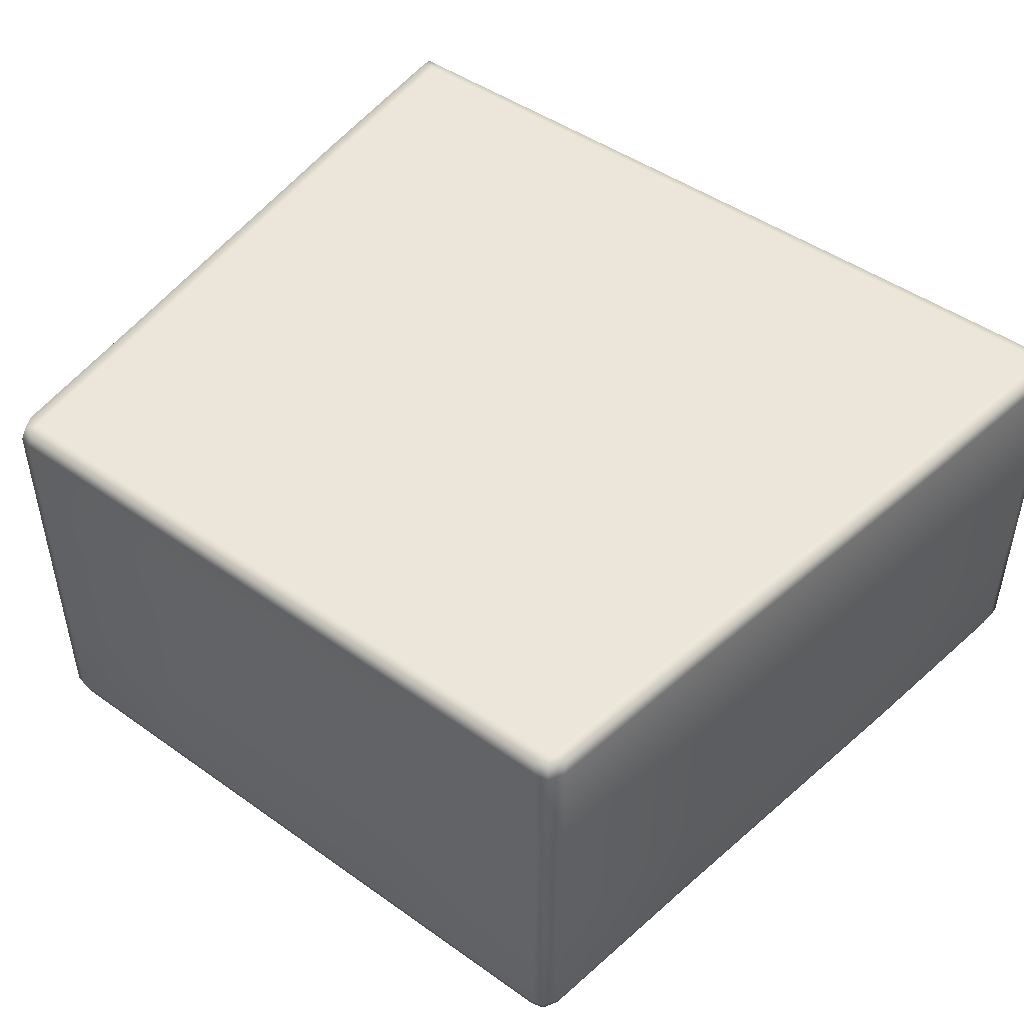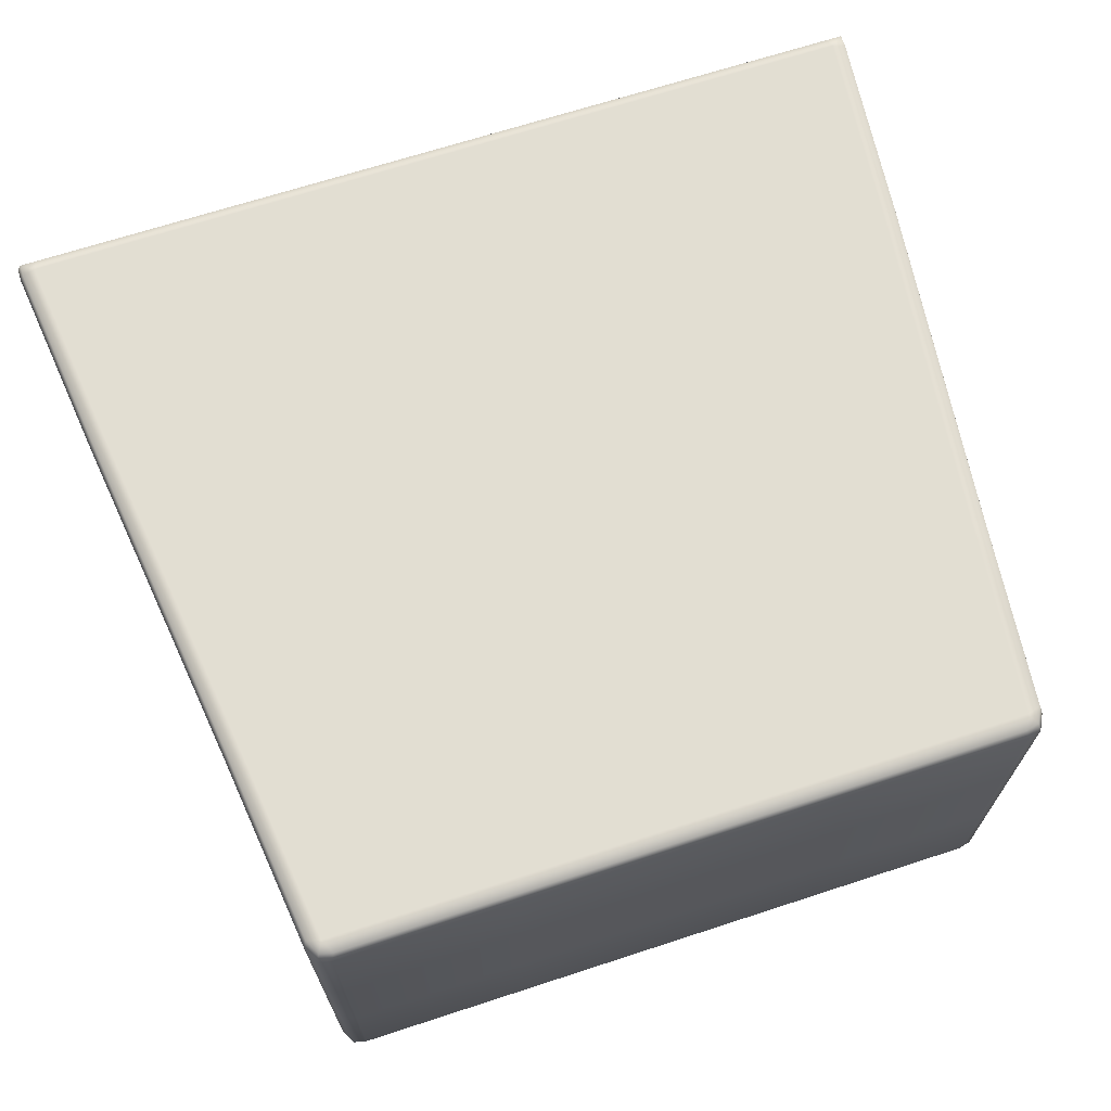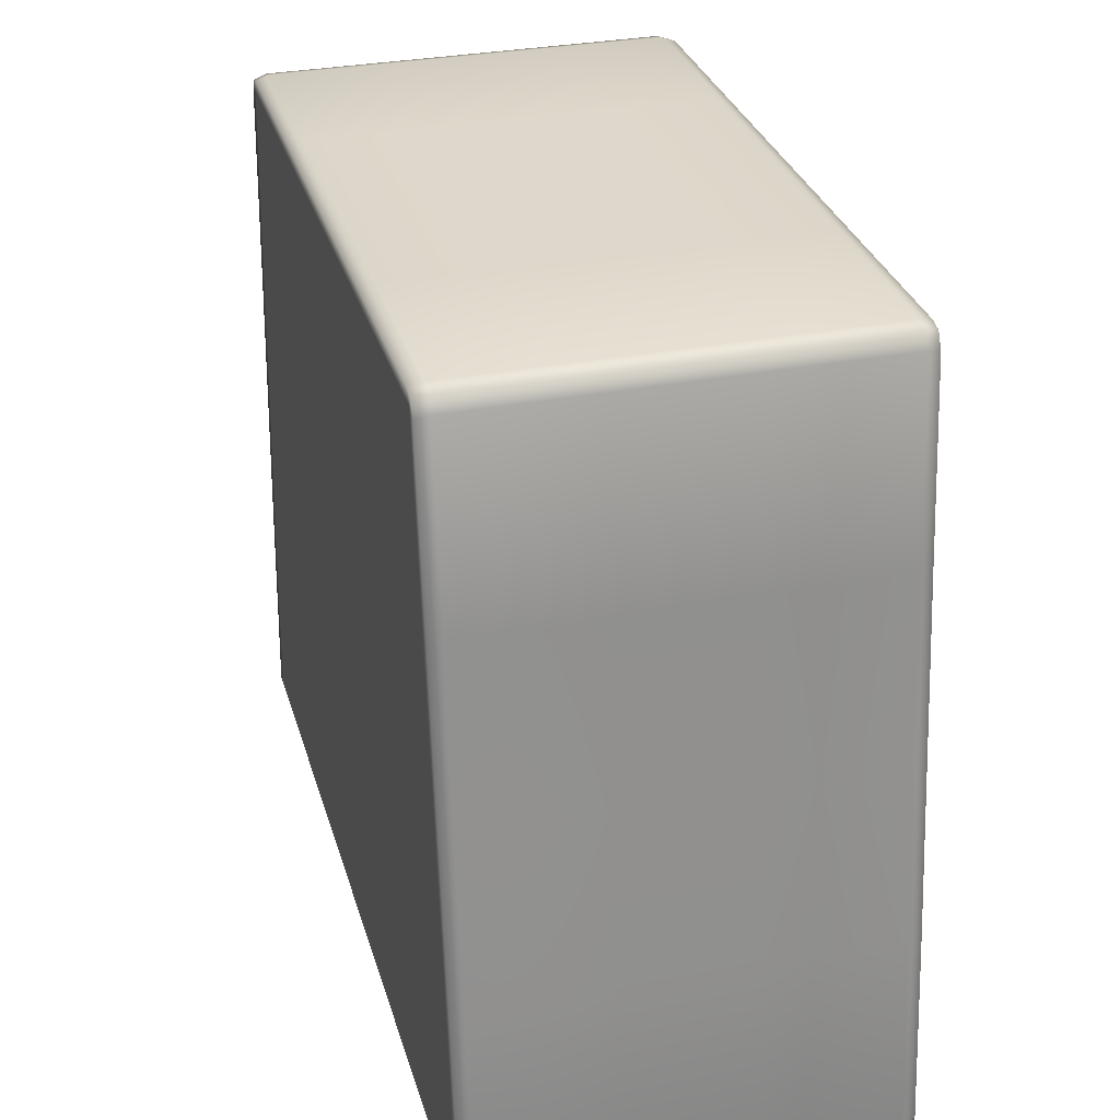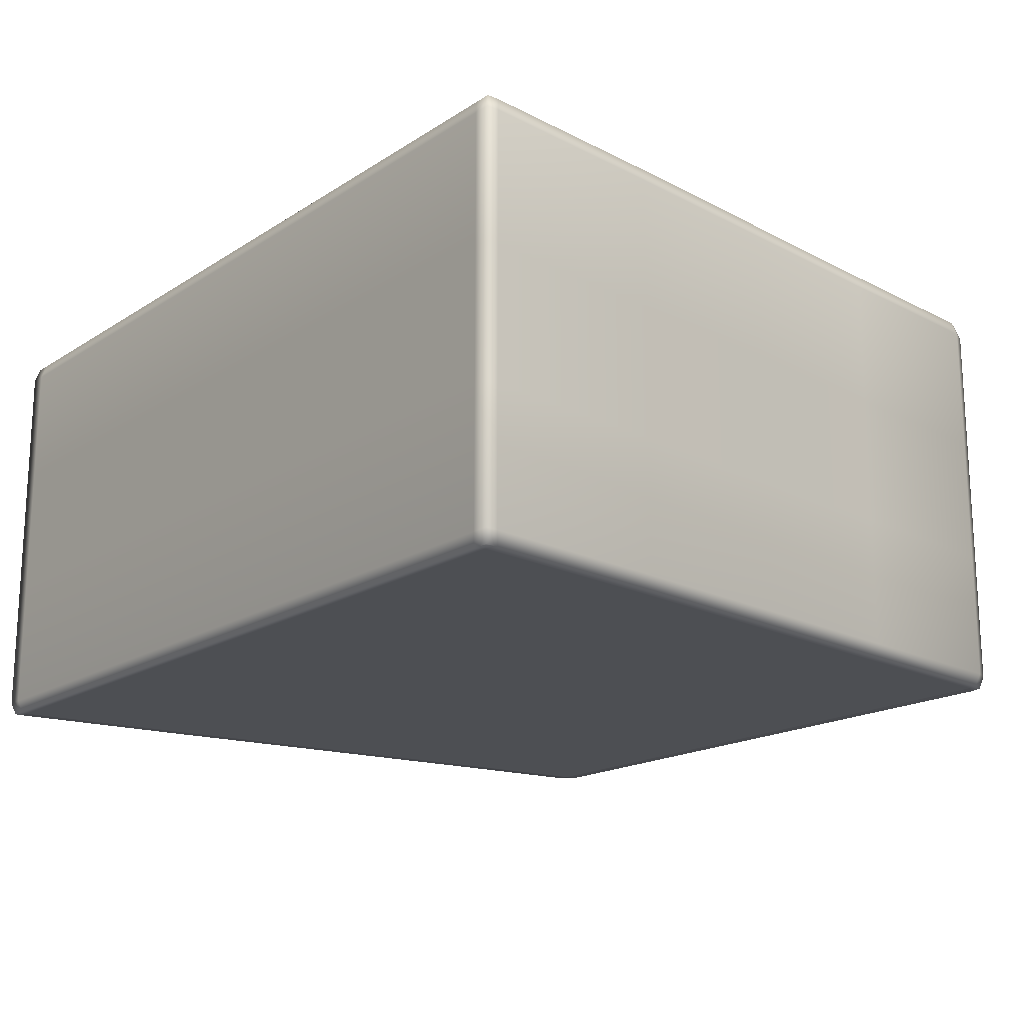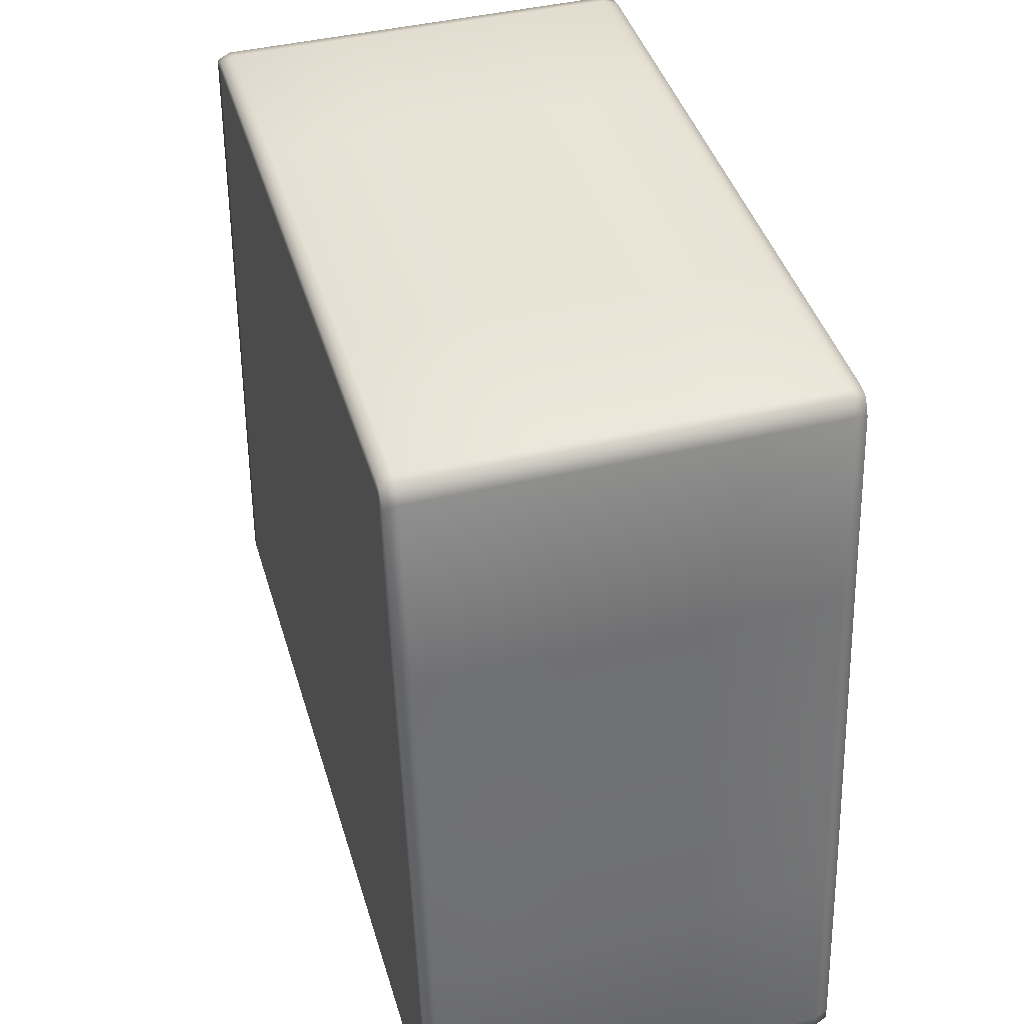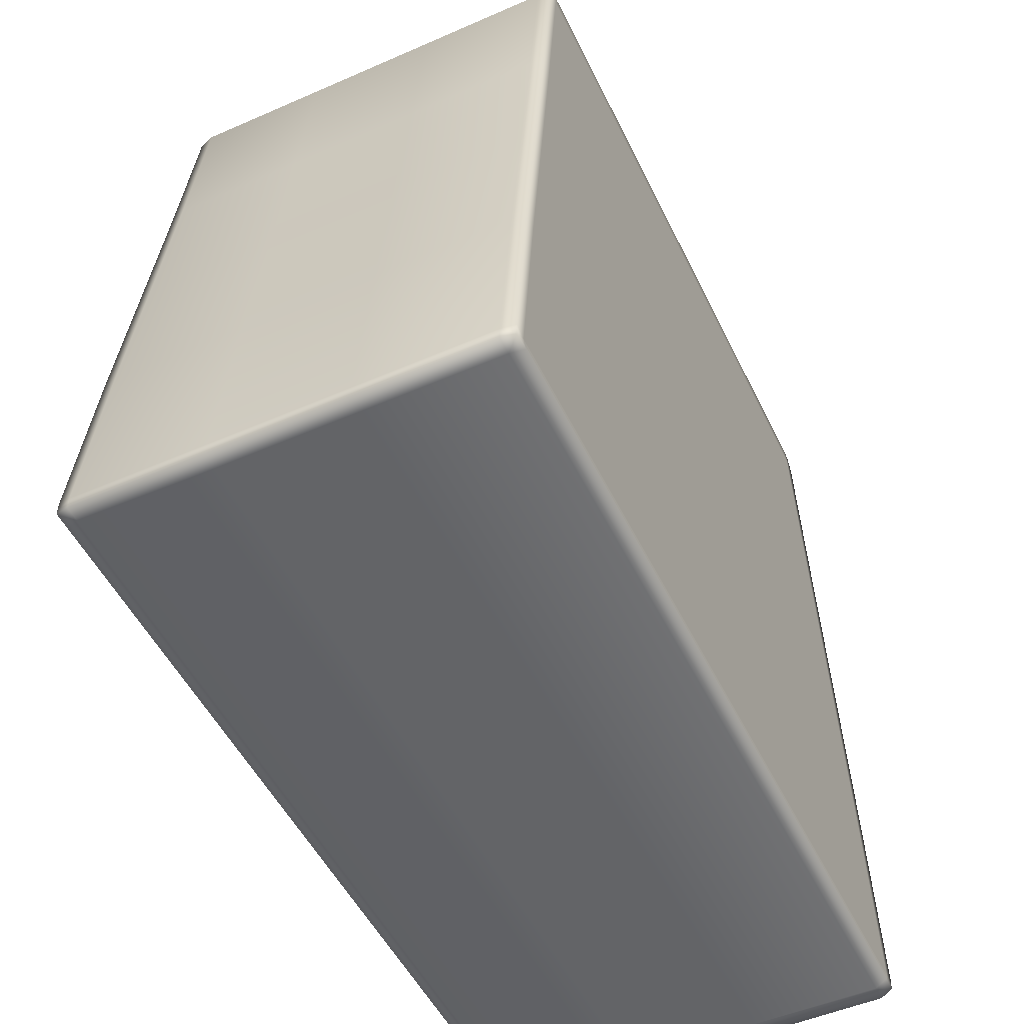
<metadata>
{"format":"obj","ext":"obj","renderer":"f3d","projection":"perspective","resolution":1024,"background":"white","views":[{"elev":47.0,"azim":-141.3,"up":"+Z"},{"elev":68.0,"azim":161.9,"up":"+Z"},{"elev":31.3,"azim":-105.6,"up":"+Y"},{"elev":-17.6,"azim":51.1,"up":"+Z"},{"elev":42.2,"azim":-106.2,"up":"+Y"},{"elev":-51.2,"azim":115.4,"up":"+Y"}]}
</metadata>
<code>
o Mesh_Default
v 0.8481 3.893 -0.5863
v 0.8299 3.929 -0.5863
v 0.8621 3.921 -0.5863
v 0.8815 3.883 -0.5863
v -0.8815 3.883 -0.5863
v -0.8621 3.921 -0.5863
v -0.8299 3.929 -0.5863
v -0.8481 3.893 -0.5863
v 1.054 2.02 -0.5863
v 1.065 2.042 -0.5863
v 1.096 2.051 -0.5863
v 1.096 2.02 -0.5863
v -1.096 2.02 -0.5863
v -1.096 2.051 -0.5863
v -1.065 2.042 -0.5863
v -1.054 2.02 -0.5863
v -1.107 2.01 -0.5535
v -1.065 2.01 -0.5535
v 1.065 2.01 -0.5535
v 1.107 2.01 -0.5535
v 1.107 2.042 -0.5535
v 0.8904 3.893 -0.5535
v 0.8708 3.931 -0.5535
v 0.8382 3.939 -0.5535
v -0.8708 3.931 -0.5535
v -0.8382 3.939 -0.5535
v -0.8904 3.893 -0.5535
v -1.107 2.042 -0.5535
v -1.096 2.02 0.4763
v -1.107 2.01 0.4415
v -1.065 2.01 0.4415
v -1.054 2.02 0.4763
v 1.054 2.02 0.4763
v 1.065 2.01 0.4415
v 1.107 2.01 0.4415
v 1.096 2.02 0.4763
v 1.107 2.042 0.4415
v 1.096 2.051 0.4763
v 0.8815 3.883 0.4763
v 0.8904 3.893 0.4415
v 0.8708 3.931 0.4415
v 0.8621 3.921 0.4763
v 0.8299 3.929 0.4763
v 0.8382 3.939 0.4415
v -0.8621 3.921 0.4763
v -0.8299 3.929 0.4763
v -0.8382 3.939 0.4415
v -0.8708 3.931 0.4415
v -0.8815 3.883 0.4763
v -0.8904 3.893 0.4415
v -1.096 2.051 0.4763
v -1.107 2.042 0.4415
v 0.8481 3.893 0.4763
v -0.8481 3.893 0.4763
v 1.065 2.042 0.4763
v -1.065 2.042 0.4763
v -0.3926 3.929 -0.5863
v -0.4015 3.893 -0.5863
v 0 3.929 -0.5863
v 0 3.893 -0.5863
v 0.3926 3.929 -0.5863
v 0.4015 3.893 -0.5863
v -0.5098 2.042 -0.5863
v -0.5047 2.02 -0.5863
v 0 2.042 -0.5863
v 0 2.02 -0.5863
v 0.5098 2.042 -0.5863
v 0.5047 2.02 -0.5863
v -0.5098 2.01 -0.5535
v 0 2.01 -0.5535
v 0.5098 2.01 -0.5535
v -0.3966 3.939 -0.5535
v 0 3.939 -0.5535
v 0.3966 3.939 -0.5535
v -0.5098 2.01 0.4415
v -0.5047 2.02 0.4763
v 0 2.01 0.4415
v 0 2.02 0.4763
v 0.5098 2.01 0.4415
v 0.5047 2.02 0.4763
v -0.3926 3.929 0.4763
v -0.3966 3.939 0.4415
v 0 3.929 0.4763
v 0 3.939 0.4415
v 0.3926 3.929 0.4763
v 0.3966 3.939 0.4415
v -0.4015 3.893 0.4763
v 0 3.893 0.4763
v 0.4015 3.893 0.4763
v -0.5098 2.042 0.4763
v 0 2.042 0.4763
v 0.5098 2.042 0.4763
v 0.9351 3.415 -0.5863
v 0.9022 3.42 -0.5863
v 0.9887 2.977 -0.5863
v 0.9563 2.977 -0.5863
v 1.042 2.539 -0.5863
v 1.01 2.534 -0.5863
v -0.9022 3.42 -0.5863
v -0.9351 3.415 -0.5863
v -0.9563 2.977 -0.5863
v -0.9887 2.977 -0.5863
v -1.01 2.534 -0.5863
v -1.042 2.539 -0.5863
v 0.9446 3.42 -0.5535
v 0.9987 2.977 -0.5535
v 1.053 2.534 -0.5535
v -0.9446 3.42 -0.5535
v -0.9987 2.977 -0.5535
v -1.053 2.534 -0.5535
v 0.9351 3.415 0.4763
v 0.9446 3.42 0.4415
v 0.9887 2.977 0.4763
v 0.9987 2.977 0.4415
v 1.042 2.539 0.4763
v 1.053 2.534 0.4415
v -0.9446 3.42 0.4415
v -0.9351 3.415 0.4763
v -0.9987 2.977 0.4415
v -0.9887 2.977 0.4763
v -1.053 2.534 0.4415
v -1.042 2.539 0.4763
v 0.9022 3.42 0.4763
v 0.9563 2.977 0.4763
v 1.01 2.534 0.4763
v -0.9022 3.42 0.4763
v -0.9563 2.977 0.4763
v -1.01 2.534 0.4763
v -0.4286 3.42 -0.5863
v -0.4557 2.977 -0.5863
v -0.4827 2.534 -0.5863
v 0 3.42 -0.5863
v 0 2.977 -0.5863
v 0 2.534 -0.5863
v 0.4286 3.42 -0.5863
v 0.4557 2.977 -0.5863
v 0.4827 2.534 -0.5863
v -0.4286 3.42 0.4763
v -0.4557 2.977 0.4763
v -0.4827 2.534 0.4763
v 0 3.42 0.4763
v 0 2.977 0.4763
v 0 2.534 0.4763
v 0.4286 3.42 0.4763
v 0.4557 2.977 0.4763
v 0.4827 2.534 0.4763
v -1.065 2.01 -0.2218
v -1.107 2.01 -0.2218
v -1.065 2.01 0.1098
v -1.107 2.01 0.1098
v 1.107 2.01 -0.2218
v 1.065 2.01 -0.2218
v 1.107 2.01 0.1098
v 1.065 2.01 0.1098
v 1.107 2.042 -0.2218
v 1.107 2.042 0.1098
v 0.8708 3.931 -0.2218
v 0.8904 3.893 -0.2218
v 0.8708 3.931 0.1098
v 0.8904 3.893 0.1098
v 0.8382 3.939 -0.2218
v 0.8382 3.939 0.1098
v -0.8708 3.931 -0.2218
v -0.8382 3.939 -0.2218
v -0.8708 3.931 0.1098
v -0.8382 3.939 0.1098
v -0.8904 3.893 -0.2218
v -0.8904 3.893 0.1098
v -1.107 2.042 -0.2218
v -1.107 2.042 0.1098
v -0.5098 2.01 -0.2218
v -0.5098 2.01 0.1098
v 0 2.01 -0.2218
v 0 2.01 0.1098
v 0.5098 2.01 -0.2218
v 0.5098 2.01 0.1098
v -0.3966 3.939 -0.2218
v -0.3966 3.939 0.1098
v 0 3.939 -0.2218
v 0 3.939 0.1098
v 0.3966 3.939 -0.2218
v 0.3966 3.939 0.1098
v 0.9446 3.42 -0.2218
v 0.9446 3.42 0.1098
v 0.9987 2.977 -0.2218
v 0.9987 2.977 0.1098
v 1.053 2.534 -0.2218
v 1.053 2.534 0.1098
v -0.9446 3.42 -0.2218
v -0.9446 3.42 0.1098
v -0.9987 2.977 -0.2218
v -0.9987 2.977 0.1098
v -1.053 2.534 -0.2218
v -1.053 2.534 0.1098
f 1 2 3
f 6 7 8
f 10 11 12
f 13 14 15
f 13 16 18
f 19 9 12
f 12 11 21
f 22 4 3
f 24 23 3
f 26 7 6
f 27 25 6
f 28 14 13
f 29 30 31
f 34 35 36
f 36 35 37
f 40 41 42
f 42 41 44
f 45 46 47
f 45 48 50
f 29 51 52
f 53 39 42
f 54 46 45
f 36 38 55
f 29 32 56
f 7 57 58
f 57 59 60
f 61 62 60
f 2 1 62
f 63 64 16
f 65 66 64
f 65 67 68
f 67 10 9
f 16 64 69
f 64 66 70
f 68 71 70
f 9 19 71
f 72 57 7
f 73 59 57
f 73 74 61
f 74 24 2
f 75 76 32
f 77 78 76
f 77 79 80
f 79 34 33
f 46 81 82
f 81 83 84
f 85 86 84
f 43 44 86
f 87 81 46
f 88 83 81
f 88 89 85
f 89 53 43
f 32 76 90
f 76 78 91
f 80 92 91
f 33 55 92
f 4 93 94
f 93 95 96
f 95 97 98
f 11 10 98
f 99 100 5
f 101 102 100
f 103 104 102
f 103 15 14
f 105 93 4
f 106 95 93
f 106 107 97
f 107 21 11
f 5 100 108
f 100 102 109
f 104 110 109
f 14 28 110
f 39 111 112
f 111 113 114
f 115 116 114
f 38 37 116
f 117 118 49
f 119 120 118
f 119 121 122
f 121 52 51
f 123 111 39
f 124 113 111
f 125 115 113
f 125 55 38
f 49 118 126
f 118 120 127
f 120 122 128
f 51 56 128
f 129 99 8
f 130 101 99
f 131 103 101
f 63 15 103
f 132 129 58
f 133 130 129
f 134 131 130
f 65 63 131
f 62 135 132
f 135 136 133
f 136 137 134
f 137 67 65
f 1 94 135
f 94 96 136
f 96 98 137
f 98 10 67
f 54 126 138
f 126 127 139
f 127 128 140
f 128 56 90
f 87 138 141
f 138 139 142
f 139 140 143
f 140 90 91
f 141 144 89
f 142 145 144
f 143 146 145
f 91 92 146
f 144 123 53
f 145 124 123
f 146 125 124
f 92 55 125
f 147 148 17
f 149 150 148
f 31 30 150
f 151 152 19
f 153 154 152
f 35 34 154
f 155 151 20
f 156 153 151
f 37 35 153
f 157 158 22
f 159 160 158
f 41 40 160
f 161 157 23
f 162 159 157
f 44 41 159
f 163 164 26
f 165 166 164
f 48 47 166
f 167 163 25
f 168 165 163
f 50 48 165
f 148 169 28
f 150 170 169
f 30 52 170
f 171 147 18
f 172 149 147
f 75 31 149
f 173 171 69
f 174 172 171
f 77 75 172
f 175 173 70
f 176 174 173
f 79 77 174
f 152 175 71
f 154 176 175
f 34 79 176
f 164 177 72
f 166 178 177
f 47 82 178
f 177 179 73
f 178 180 179
f 82 84 180
f 179 181 74
f 180 182 181
f 84 86 182
f 181 161 24
f 182 162 161
f 86 44 162
f 158 183 105
f 160 184 183
f 40 112 184
f 105 183 185
f 183 184 186
f 184 112 114
f 106 185 187
f 186 188 187
f 114 116 188
f 187 155 21
f 188 156 155
f 116 37 156
f 189 167 27
f 190 168 167
f 117 50 168
f 191 189 108
f 192 190 189
f 119 117 190
f 193 191 109
f 194 192 191
f 121 119 192
f 169 193 110
f 170 194 193
f 52 121 194
f 4 1 3
f 5 6 8
f 9 10 12
f 16 13 15
f 17 13 18
f 20 19 12
f 20 12 21
f 23 22 3
f 2 24 3
f 25 26 6
f 5 27 6
f 17 28 13
f 32 29 31
f 33 34 36
f 38 36 37
f 39 40 42
f 43 42 44
f 48 45 47
f 49 45 50
f 30 29 52
f 43 53 42
f 49 54 45
f 33 36 55
f 51 29 56
f 8 7 58
f 58 57 60
f 59 61 60
f 61 2 62
f 15 63 16
f 63 65 64
f 66 65 68
f 68 67 9
f 18 16 69
f 69 64 70
f 66 68 70
f 68 9 71
f 26 72 7
f 72 73 57
f 59 73 61
f 61 74 2
f 31 75 32
f 75 77 76
f 78 77 80
f 80 79 33
f 47 46 82
f 82 81 84
f 83 85 84
f 85 43 86
f 54 87 46
f 87 88 81
f 83 88 85
f 85 89 43
f 56 32 90
f 90 76 91
f 78 80 91
f 80 33 92
f 1 4 94
f 94 93 96
f 96 95 98
f 97 11 98
f 8 99 5
f 99 101 100
f 101 103 102
f 104 103 14
f 22 105 4
f 105 106 93
f 95 106 97
f 97 107 11
f 27 5 108
f 108 100 109
f 102 104 109
f 104 14 110
f 40 39 112
f 112 111 114
f 113 115 114
f 115 38 116
f 50 117 49
f 117 119 118
f 120 119 122
f 122 121 51
f 53 123 39
f 123 124 111
f 124 125 113
f 115 125 38
f 54 49 126
f 126 118 127
f 127 120 128
f 122 51 128
f 58 129 8
f 129 130 99
f 130 131 101
f 131 63 103
f 60 132 58
f 132 133 129
f 133 134 130
f 134 65 131
f 60 62 132
f 132 135 133
f 133 136 134
f 134 137 65
f 62 1 135
f 135 94 136
f 136 96 137
f 137 98 67
f 87 54 138
f 138 126 139
f 139 127 140
f 140 128 90
f 88 87 141
f 141 138 142
f 142 139 143
f 143 140 91
f 88 141 89
f 141 142 144
f 142 143 145
f 143 91 146
f 89 144 53
f 144 145 123
f 145 146 124
f 146 92 125
f 18 147 17
f 147 149 148
f 149 31 150
f 20 151 19
f 151 153 152
f 153 35 154
f 21 155 20
f 155 156 151
f 156 37 153
f 23 157 22
f 157 159 158
f 159 41 160
f 24 161 23
f 161 162 157
f 162 44 159
f 25 163 26
f 163 165 164
f 165 48 166
f 27 167 25
f 167 168 163
f 168 50 165
f 17 148 28
f 148 150 169
f 150 30 170
f 69 171 18
f 171 172 147
f 172 75 149
f 70 173 69
f 173 174 171
f 174 77 172
f 71 175 70
f 175 176 173
f 176 79 174
f 19 152 71
f 152 154 175
f 154 34 176
f 26 164 72
f 164 166 177
f 166 47 178
f 72 177 73
f 177 178 179
f 178 82 180
f 73 179 74
f 179 180 181
f 180 84 182
f 74 181 24
f 181 182 161
f 182 86 162
f 22 158 105
f 158 160 183
f 160 40 184
f 106 105 185
f 185 183 186
f 186 184 114
f 107 106 187
f 185 186 187
f 186 114 188
f 107 187 21
f 187 188 155
f 188 116 156
f 108 189 27
f 189 190 167
f 190 117 168
f 109 191 108
f 191 192 189
f 192 119 190
f 110 193 109
f 193 194 191
f 194 121 192
f 28 169 110
f 169 170 193
f 170 52 194

</code>
